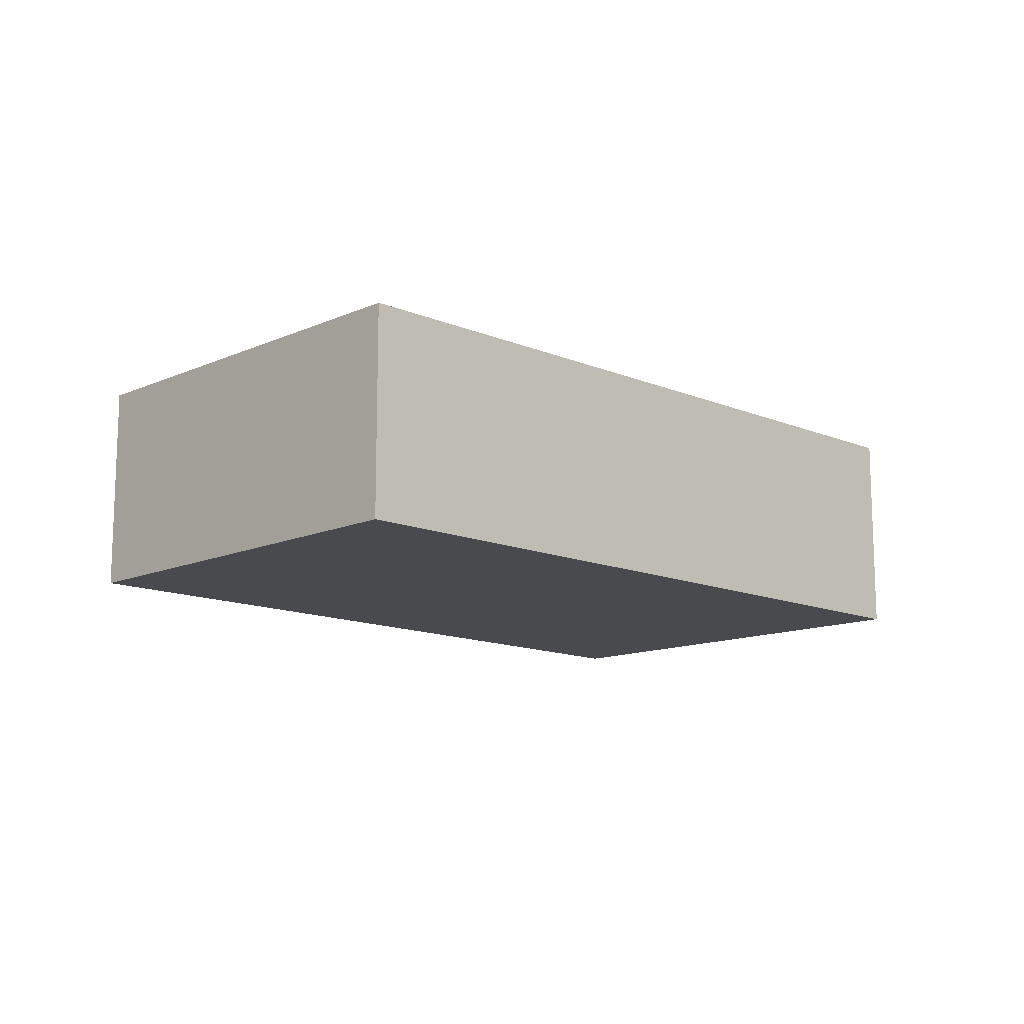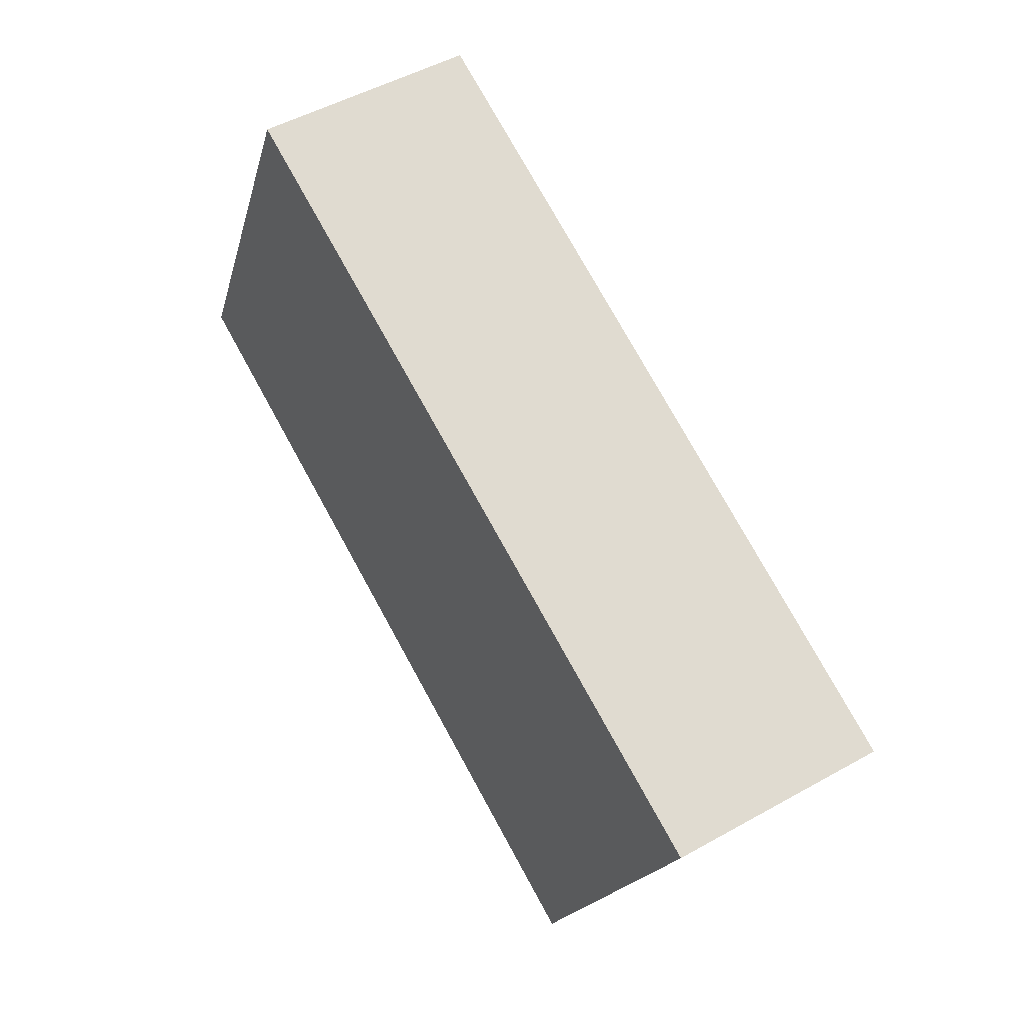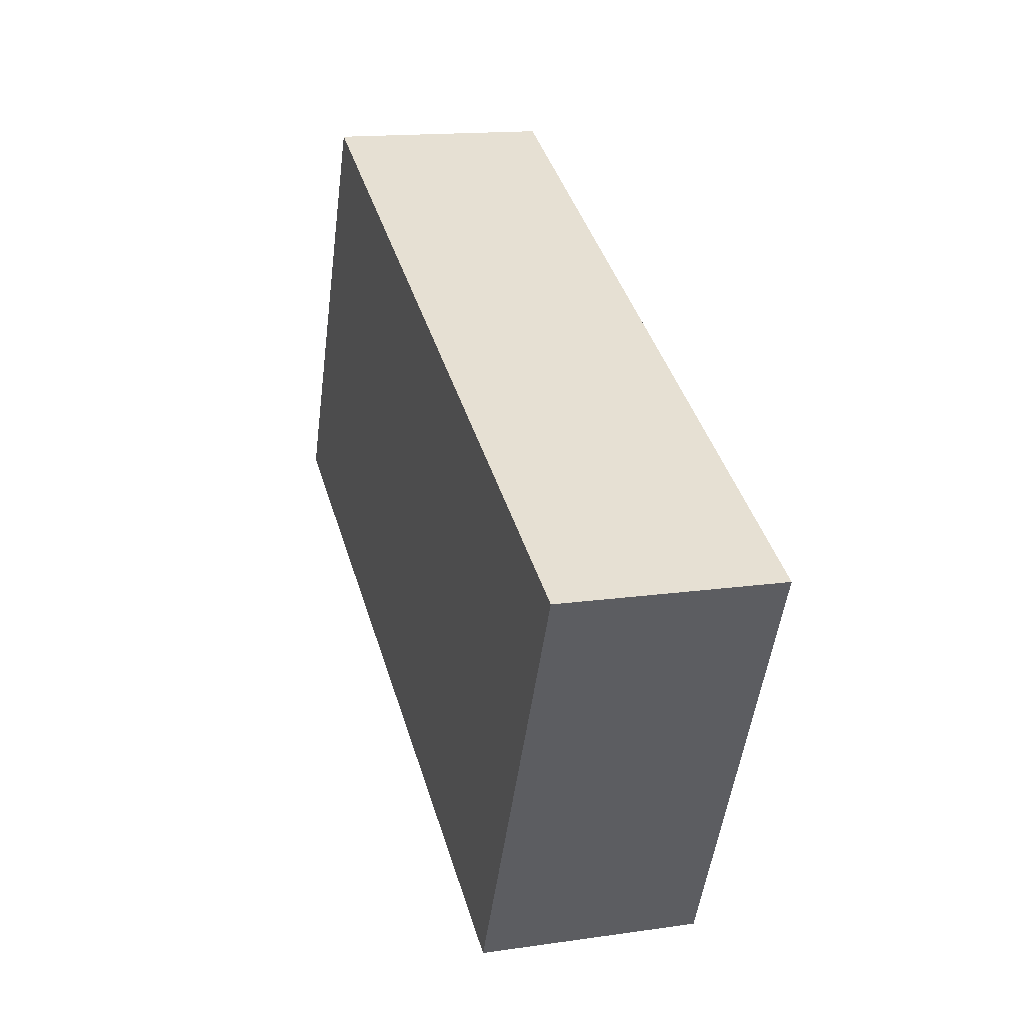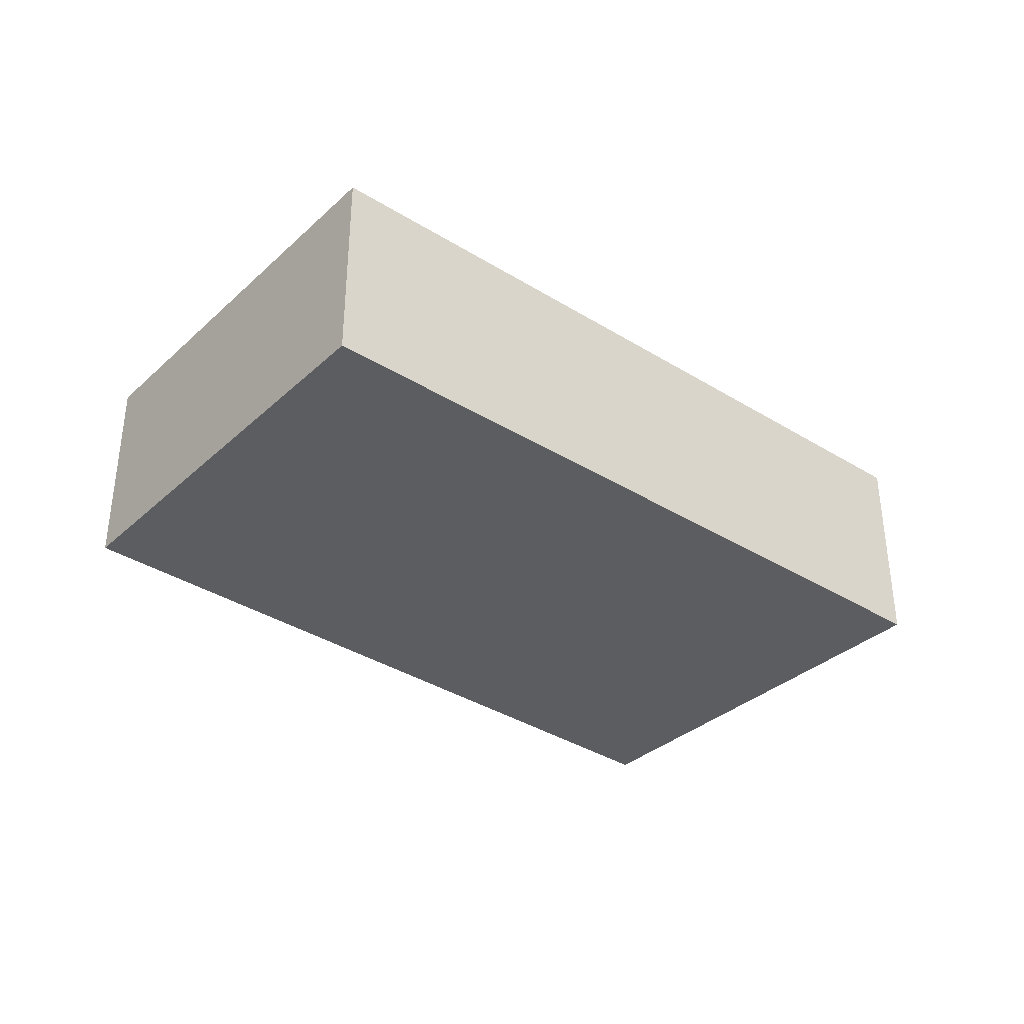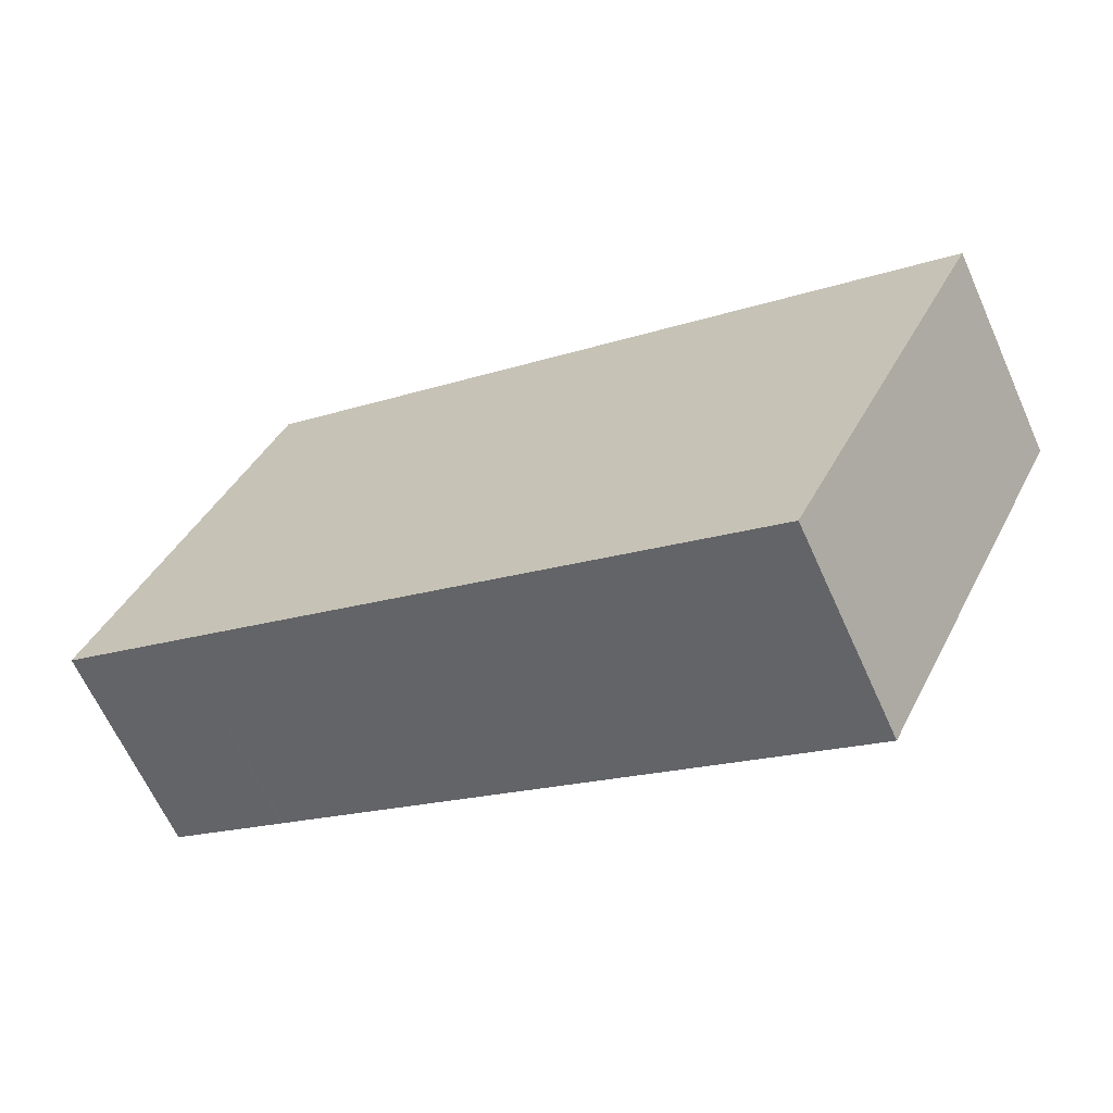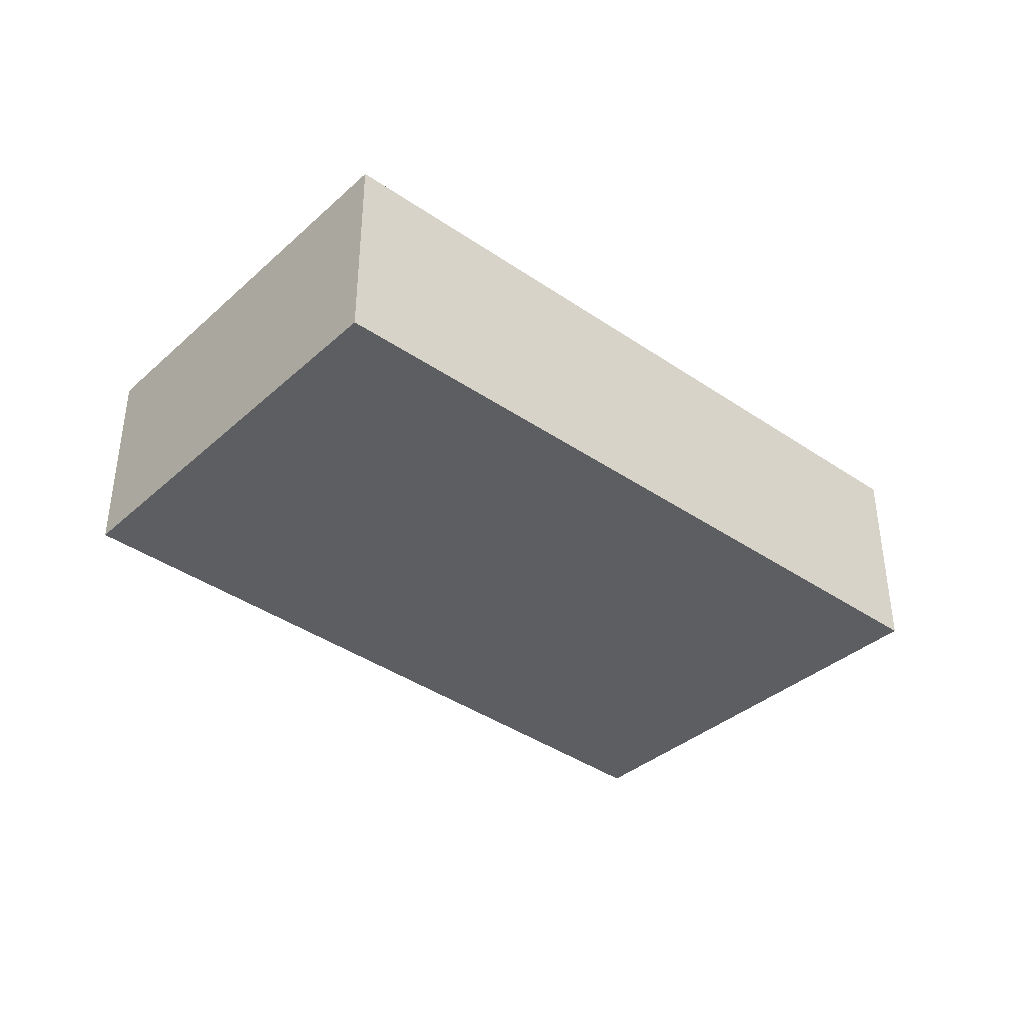
<metadata>
{"format":"obj","ext":"obj","renderer":"f3d","projection":"perspective","resolution":1024,"background":"white","views":[{"elev":-13.1,"azim":-20.2,"up":"+Y"},{"elev":49.4,"azim":58.1,"up":"+Z"},{"elev":15.1,"azim":72.8,"up":"+Z"},{"elev":-36.1,"azim":-15.5,"up":"+Y"},{"elev":-64.6,"azim":24.2,"up":"+Z"},{"elev":-39.0,"azim":-17.1,"up":"+Y"}]}
</metadata>
<code>
v  6.728 2.04 -3.015
v  1.853 2.04 3.789
v  8.634 2.04 0.857
v  1.166 2.04 -0.522
v  1.116 2.04 -0.5
v  0.355 2.04 -0.159
v  0 2.04 1.249e-16
v  1.753 2.04 3.832
v  6.728 1.846e-16 -3.015
v  1.166 3.196e-17 -0.522
v  1.116 3.062e-17 -0.5
v  0.355 9.736e-18 -0.159
v  0 0 0
v  1.753 -2.346e-16 3.832
v  8.634 -5.248e-17 0.857
v  1.853 -2.32e-16 3.789
g defaultobject
f 1 2 3
f 2 1 4
f 2 4 5
f 2 5 6
f 2 6 7
f 2 7 8
f 9 4 1
f 4 9 10
f 4 10 5
f 5 10 6
f 6 10 11
f 6 11 12
f 6 12 7
f 7 12 13
f 13 8 7
f 8 13 14
f 14 2 8
f 2 14 3
f 3 14 15
f 15 14 16
f 15 1 3
f 1 15 9
f 13 16 14
f 16 13 15
f 15 13 10
f 15 10 9
f 10 13 12
f 10 12 11

</code>
